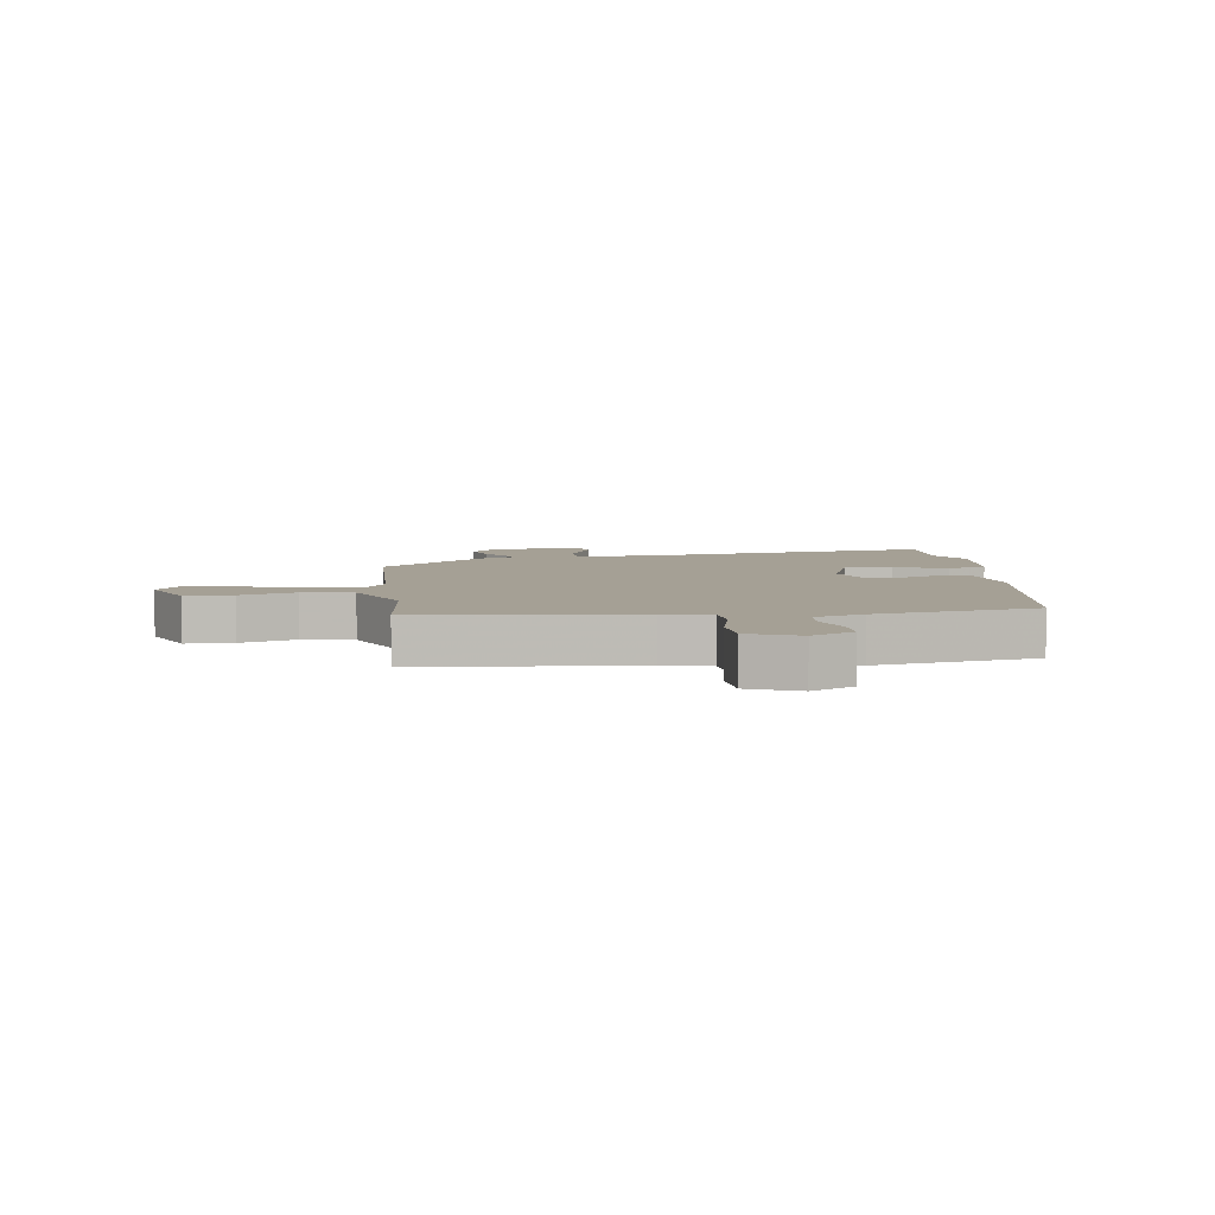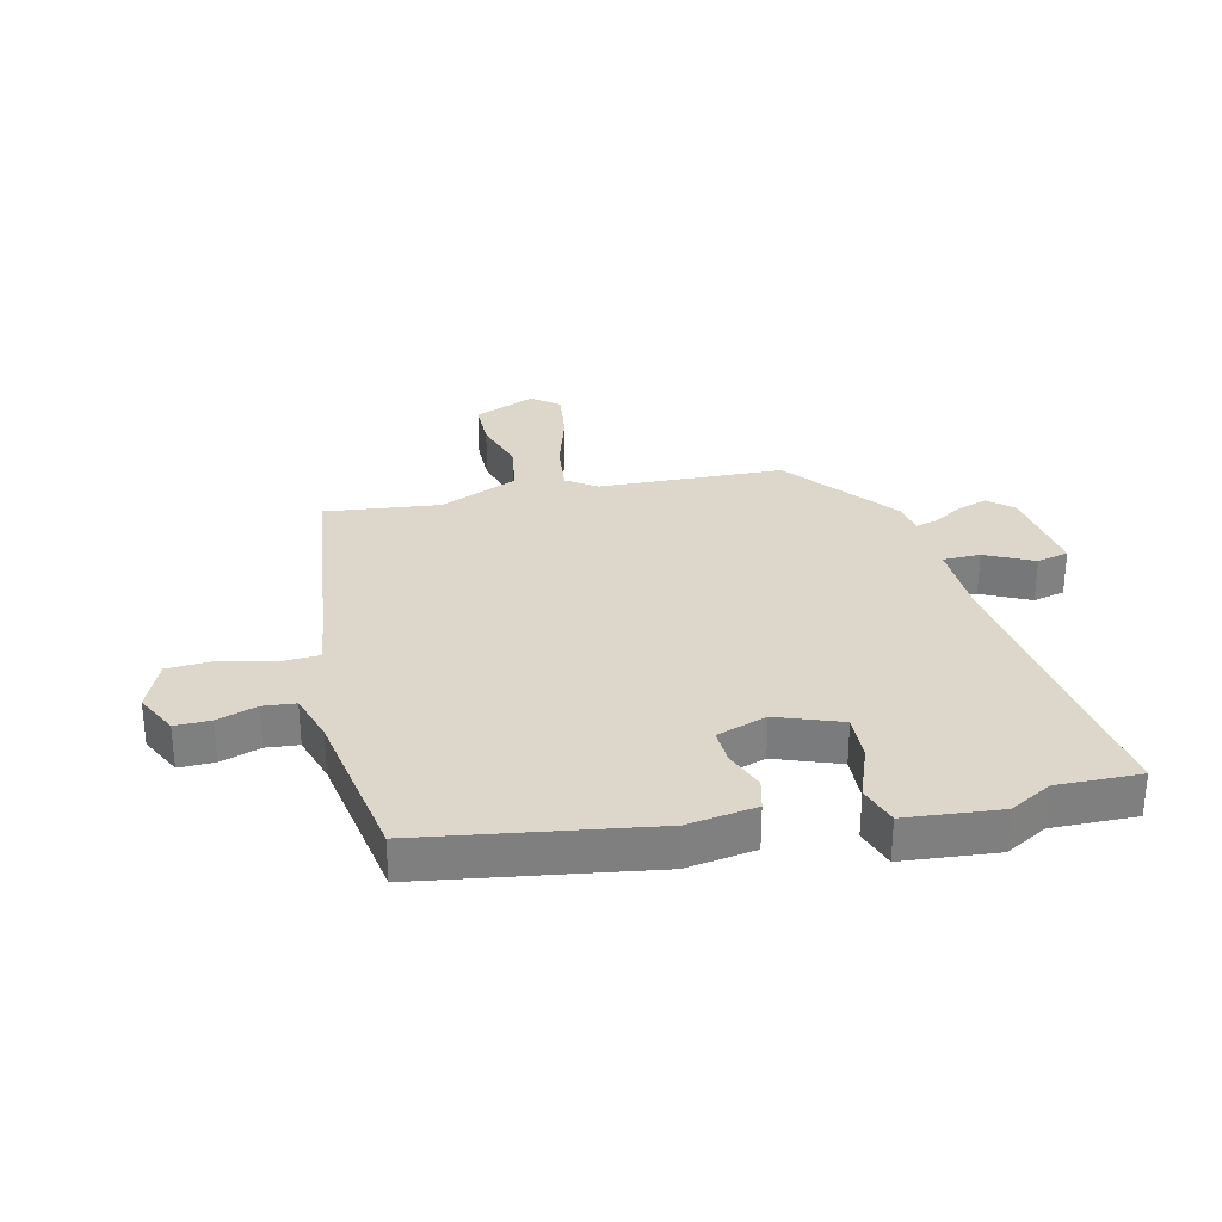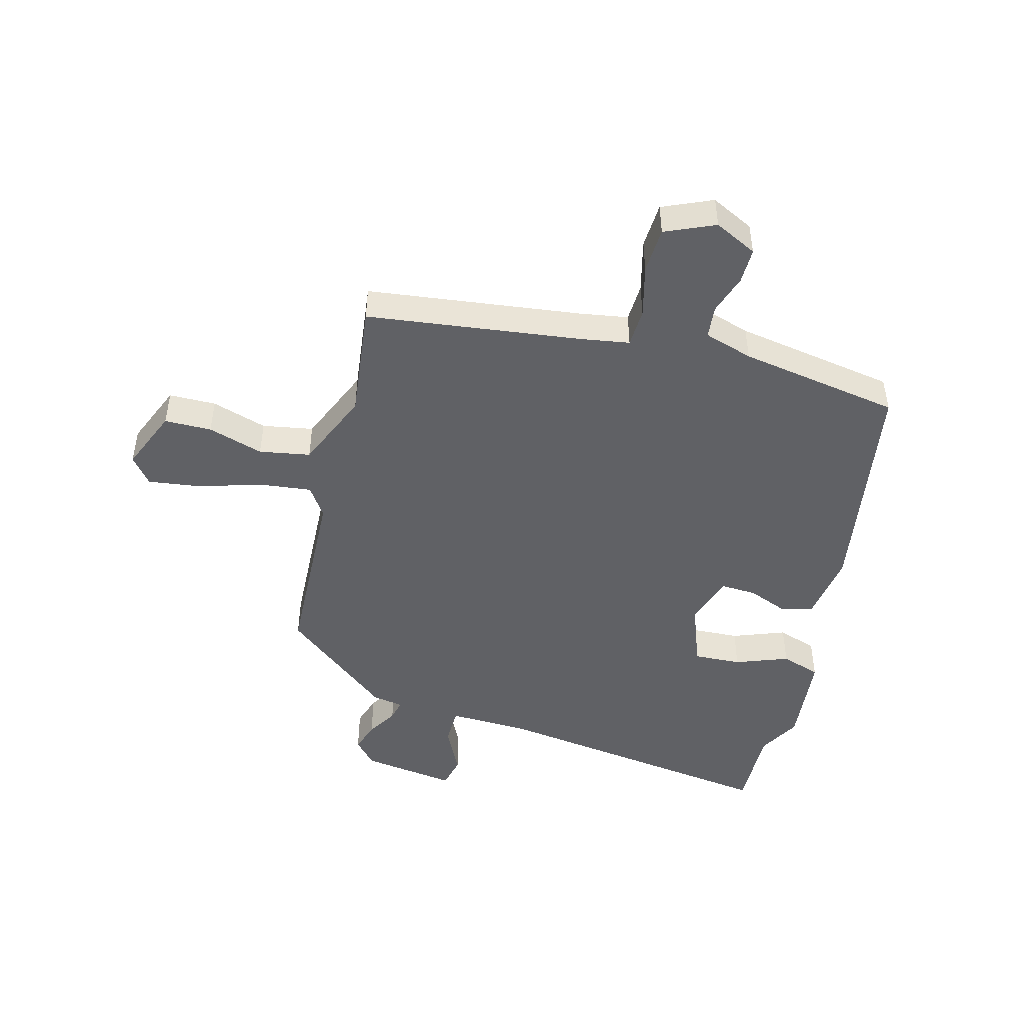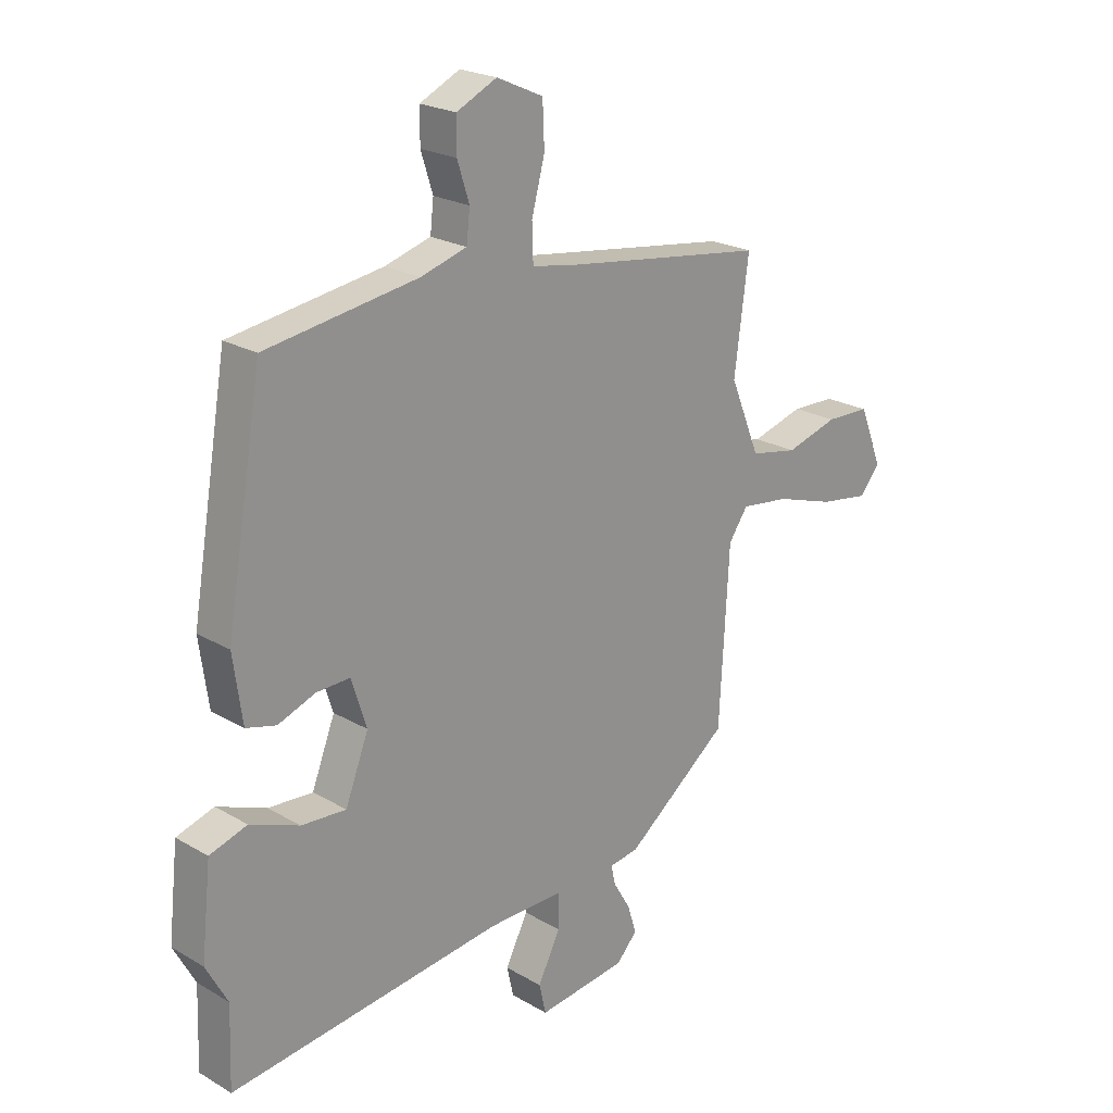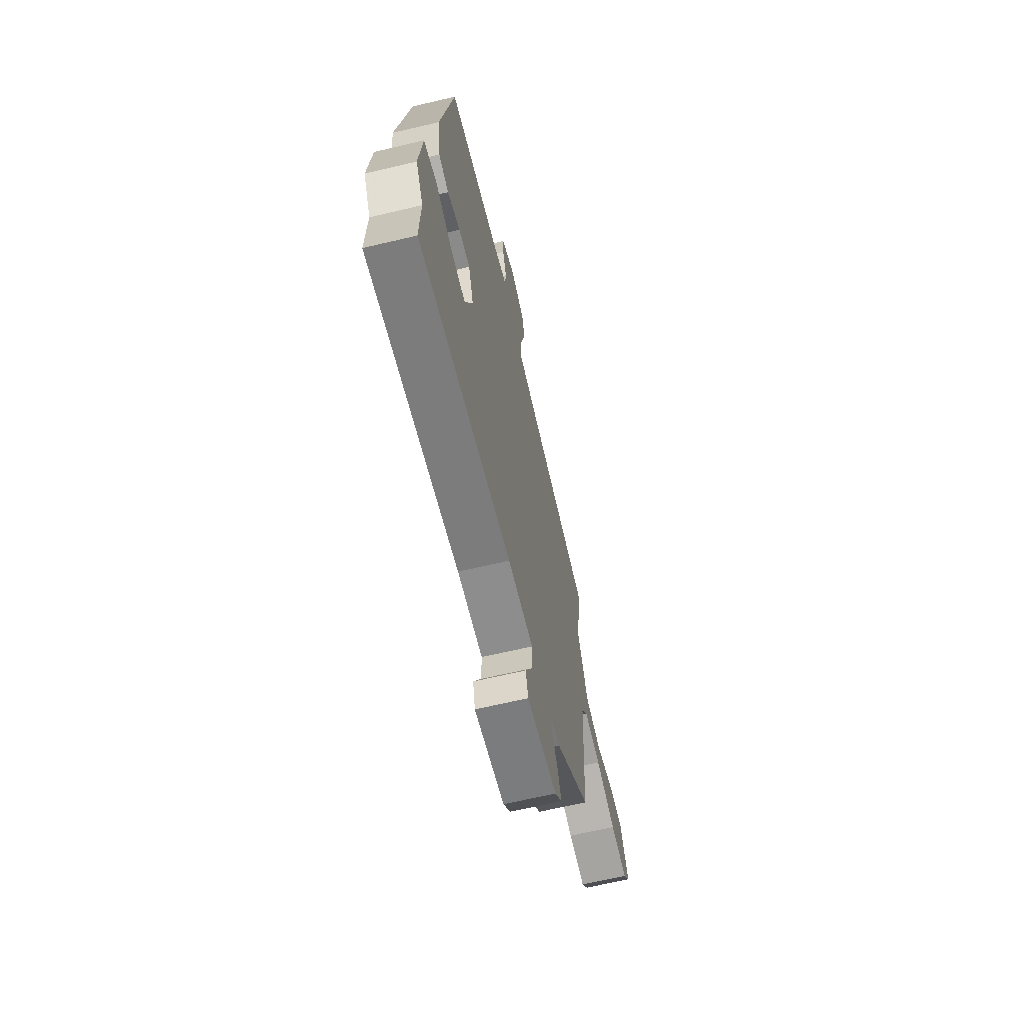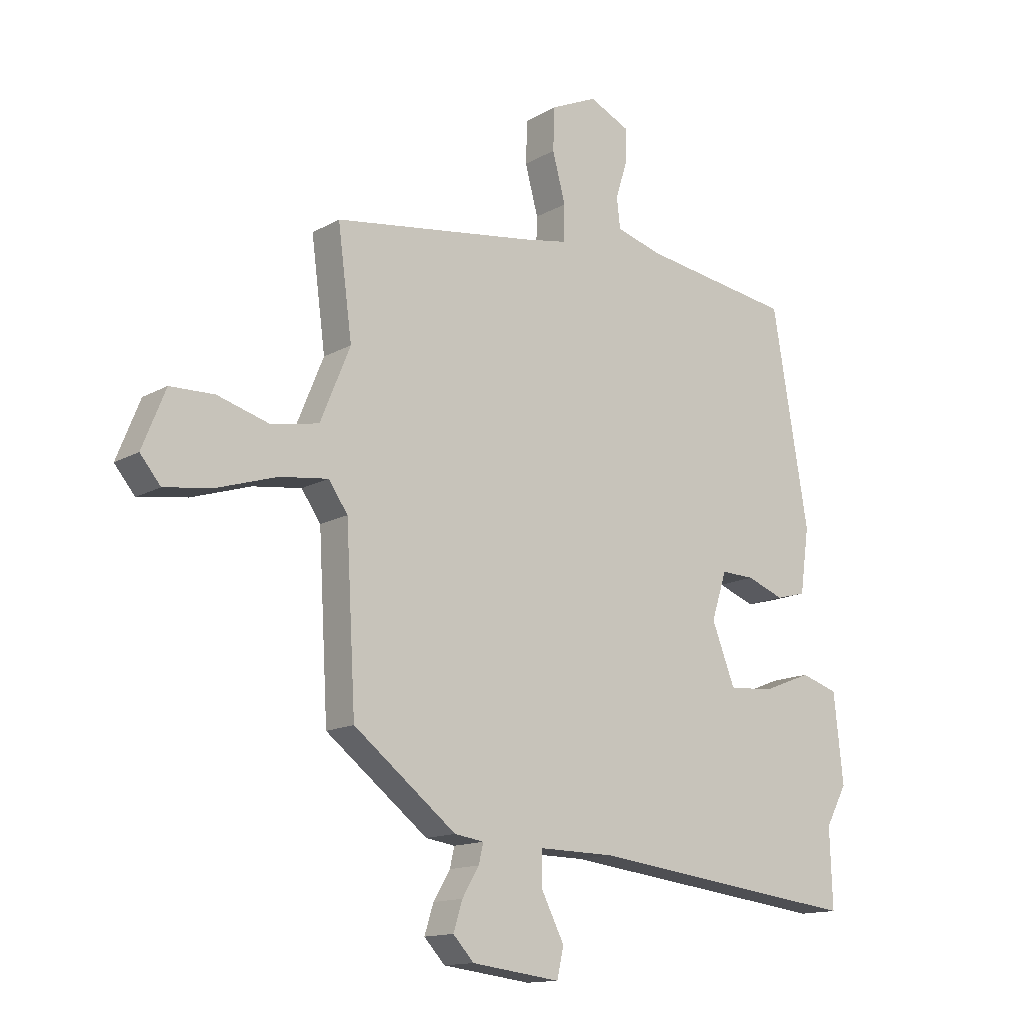
<metadata>
{"format":"obj","ext":"obj","renderer":"f3d","projection":"perspective","resolution":1024,"background":"white","views":[{"elev":5.9,"azim":-9.0,"up":"+Y"},{"elev":30.6,"azim":76.0,"up":"+Y"},{"elev":-47.6,"azim":-15.5,"up":"+Y"},{"elev":22.2,"azim":135.4,"up":"+Z"},{"elev":-65.5,"azim":103.4,"up":"+Z"},{"elev":-13.8,"azim":-38.6,"up":"+Z"}]}
</metadata>
<code>
v 0.402 0.07 0.464
v 0.466 0.07 0.087
v 0.45 0.07 -0.028
v 0.397 0.07 -0.042
v 0.331 0.07 -0.017
v 0.272 0.07 -0.015
v 0.245 0.07 -0.099
v 0.286 0.07 -0.205
v 0.365 0.07 -0.2
v 0.452 0.07 -0.166
v 0.518 0.07 -0.187
v 0.535 0.07 -0.344
v 0.497 0.07 -0.414
v 0.502 0.07 -0.553
v 0.018 0.07 -0.493
v -0.115 0.07 -0.491
v -0.115 0.07 -0.553
v -0.075 0.07 -0.632
v -0.087 0.07 -0.685
v -0.244 0.07 -0.665
v -0.281 0.07 -0.625
v -0.265 0.07 -0.574
v -0.235 0.07 -0.524
v -0.227 0.07 -0.489
v -0.279 0.07 -0.481
v -0.461 0.07 -0.339
v -0.478 0.07 -0.034
v -0.512 0.07 0.015
v -0.598 0.07 0.004
v -0.702 0.07 -0.029
v -0.789 0.07 -0.042
v -0.825 0.07 0.002
v -0.784 0.07 0.104
v -0.706 0.07 0.106
v -0.614 0.07 0.079
v -0.53 0.07 0.095
v -0.477 0.07 0.224
v -0.502 0.07 0.415
v -0.146 0.07 0.465
v -0.067 0.07 0.479
v -0.065 0.07 0.543
v -0.088 0.07 0.629
v -0.085 0.07 0.705
v -0.003 0.07 0.742
v 0.068 0.07 0.708
v 0.068 0.07 0.649
v 0.047 0.07 0.583
v 0.053 0.07 0.529
v 0.134 0.07 0.505
v 0.402 0 0.464
v 0.466 0 0.087
v 0.45 0 -0.028
v 0.397 0 -0.042
v 0.331 0 -0.017
v 0.272 0 -0.015
v 0.245 0 -0.099
v 0.286 0 -0.205
v 0.365 0 -0.2
v 0.452 0 -0.166
v 0.518 0 -0.187
v 0.535 0 -0.344
v 0.497 0 -0.414
v 0.502 0 -0.553
v 0.018 0 -0.493
v -0.115 0 -0.491
v -0.115 0 -0.553
v -0.075 0 -0.632
v -0.087 0 -0.685
v -0.244 0 -0.665
v -0.281 0 -0.625
v -0.265 0 -0.574
v -0.235 0 -0.524
v -0.227 0 -0.489
v -0.279 0 -0.481
v -0.461 0 -0.339
v -0.478 0 -0.034
v -0.512 0 0.015
v -0.598 0 0.004
v -0.702 0 -0.029
v -0.789 0 -0.042
v -0.825 0 0.002
v -0.784 0 0.104
v -0.706 0 0.106
v -0.614 0 0.079
v -0.53 0 0.095
v -0.477 0 0.224
v -0.502 0 0.415
v -0.146 0 0.465
v -0.067 0 0.479
v -0.065 0 0.543
v -0.088 0 0.629
v -0.085 0 0.705
v -0.003 0 0.742
v 0.068 0 0.708
v 0.068 0 0.649
v 0.047 0 0.583
v 0.053 0 0.529
v 0.134 0 0.505
f 44 45 46 47
f 44 47 48
f 41 42 43 44
f 40 41 44 48
f 37 38 39
f 36 37 39 40
f 32 33 34 35
f 32 35 36
f 29 30 31 32
f 28 29 32 36
f 27 28 36 40
f 24 25 26 27
f 20 21 22 23
f 20 23 24
f 17 18 19 20
f 16 17 20 24
f 15 16 24 27
f 13 14 15 27
f 9 10 11 12
f 8 9 12 13
f 2 3 4 5
f 49 1 2 5
f 49 5 6
f 48 49 6 7
f 40 48 7
f 27 40 7 8
f 8 13 27
f 96 95 94 93
f 97 96 93
f 93 92 91 90
f 97 93 90 89
f 88 87 86
f 89 88 86 85
f 84 83 82 81
f 85 84 81
f 81 80 79 78
f 85 81 78 77
f 89 85 77 76
f 76 75 74 73
f 72 71 70 69
f 73 72 69
f 69 68 67 66
f 73 69 66 65
f 76 73 65 64
f 76 64 63 62
f 61 60 59 58
f 62 61 58 57
f 54 53 52 51
f 54 51 50 98
f 55 54 98
f 56 55 98 97
f 56 97 89
f 57 56 89 76
f 76 62 57
f 1 50 51 2
f 2 51 52 3
f 3 52 53 4
f 4 53 54 5
f 5 54 55 6
f 6 55 56 7
f 7 56 57 8
f 8 57 58 9
f 9 58 59 10
f 10 59 60 11
f 11 60 61 12
f 12 61 62 13
f 13 62 63 14
f 14 63 64 15
f 15 64 65 16
f 16 65 66 17
f 17 66 67 18
f 18 67 68 19
f 19 68 69 20
f 20 69 70 21
f 21 70 71 22
f 22 71 72 23
f 23 72 73 24
f 24 73 74 25
f 25 74 75 26
f 26 75 76 27
f 27 76 77 28
f 28 77 78 29
f 29 78 79 30
f 30 79 80 31
f 31 80 81 32
f 32 81 82 33
f 33 82 83 34
f 34 83 84 35
f 35 84 85 36
f 36 85 86 37
f 37 86 87 38
f 38 87 88 39
f 39 88 89 40
f 40 89 90 41
f 41 90 91 42
f 42 91 92 43
f 43 92 93 44
f 44 93 94 45
f 45 94 95 46
f 46 95 96 47
f 47 96 97 48
f 48 97 98 49
f 49 98 50 1

</code>
